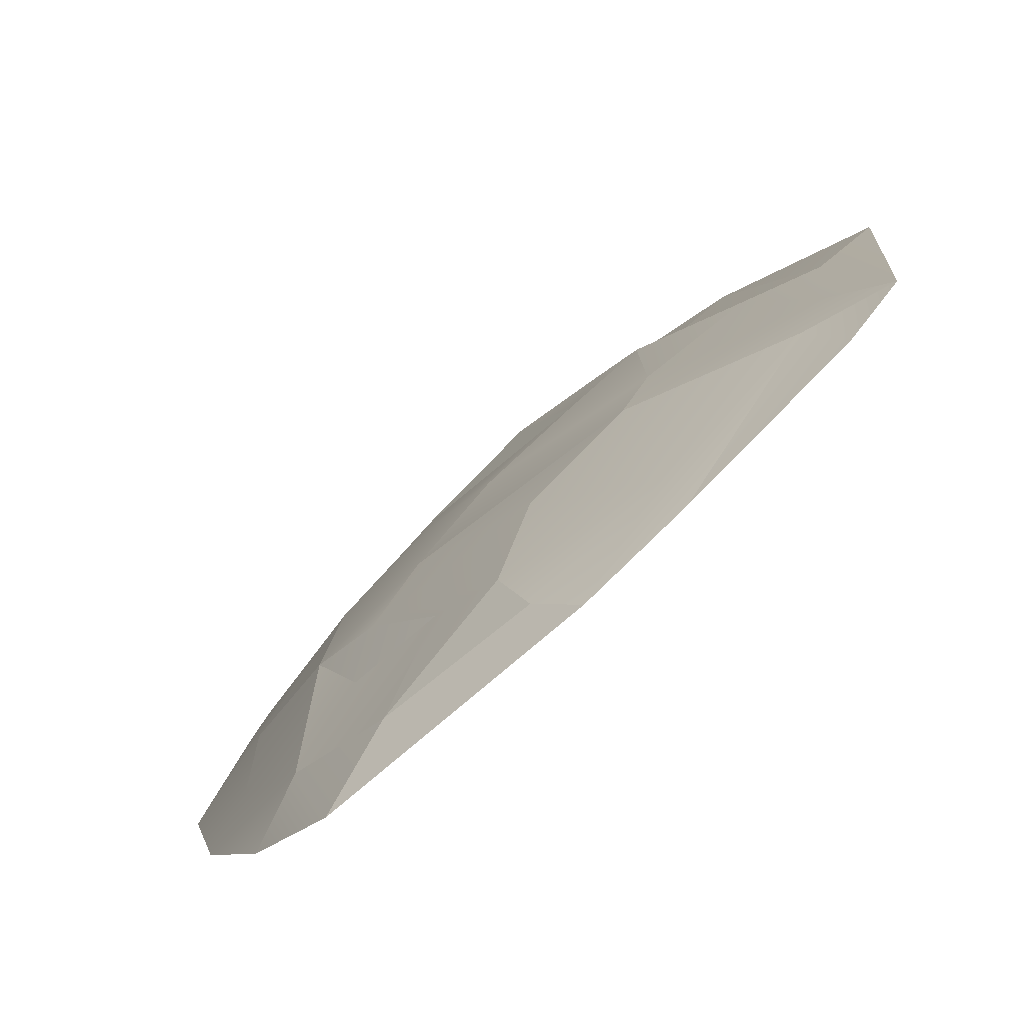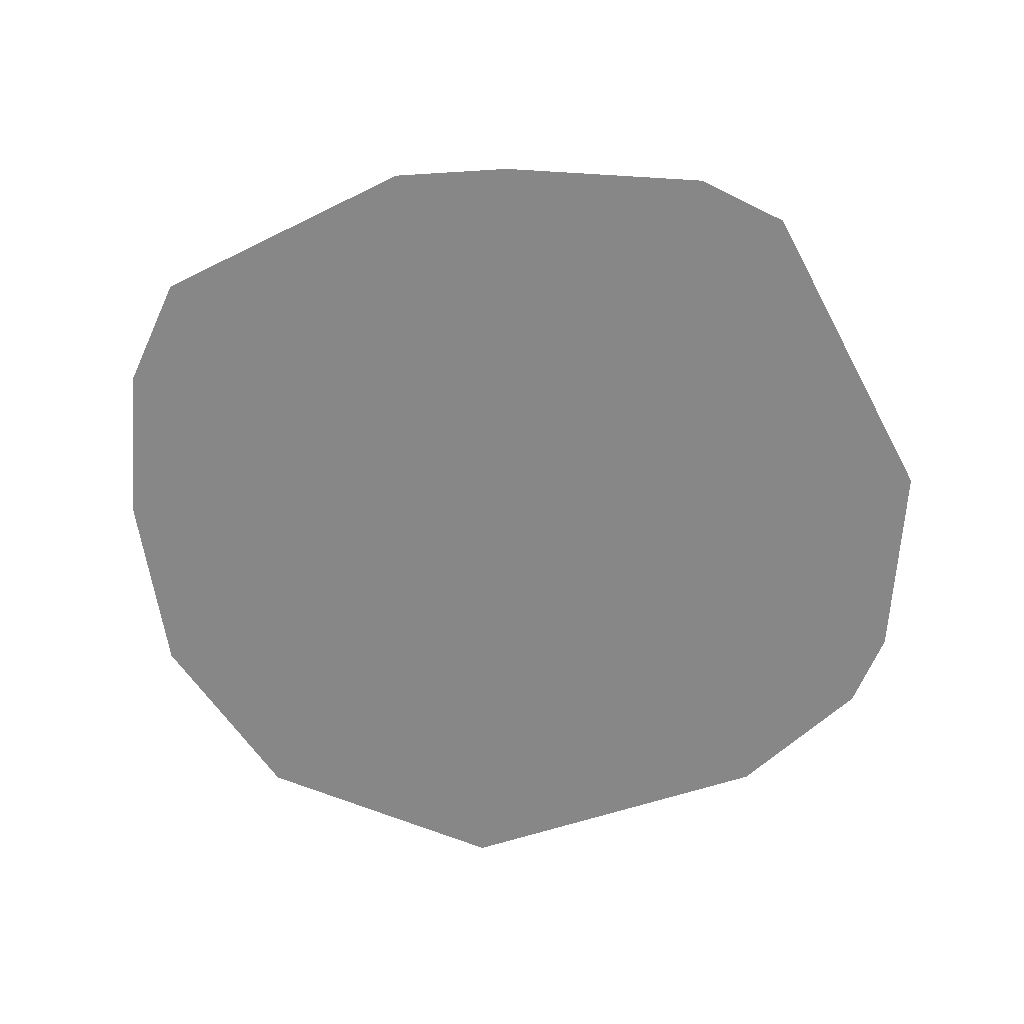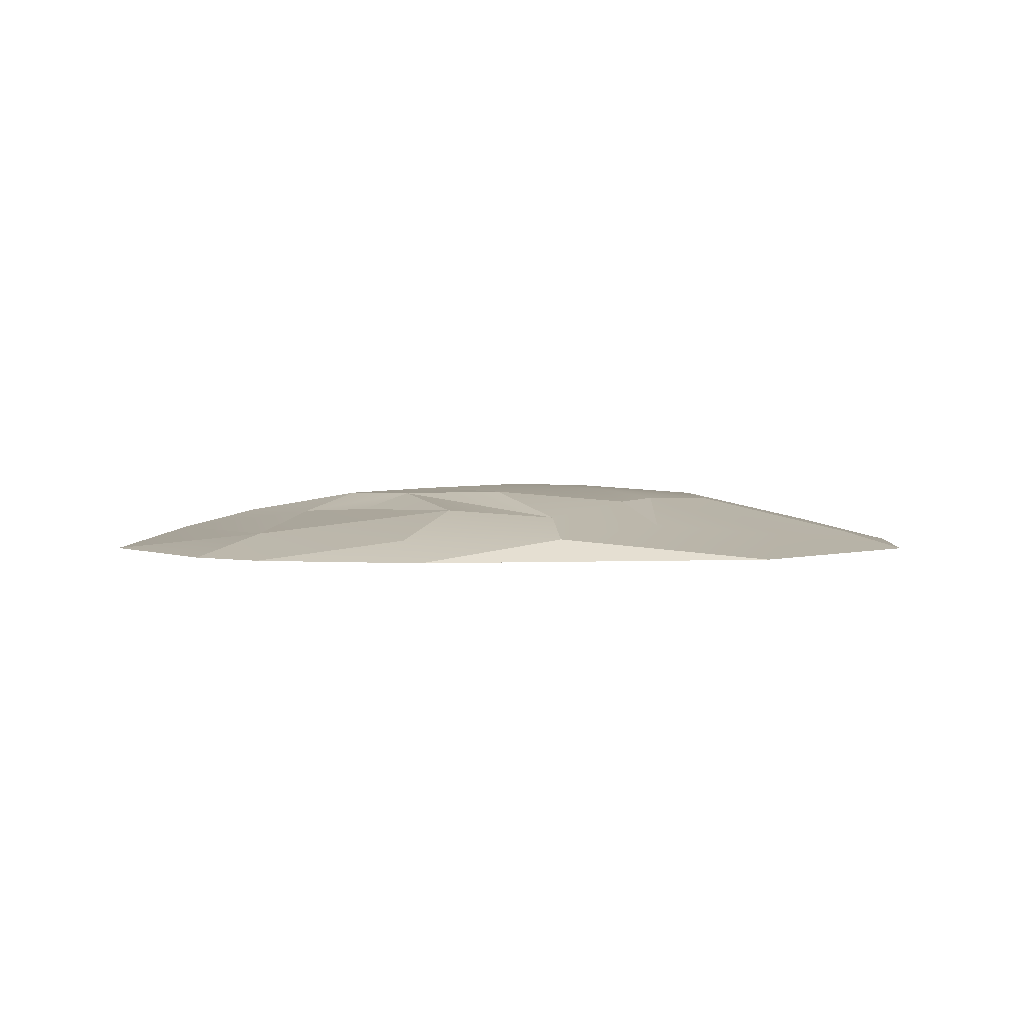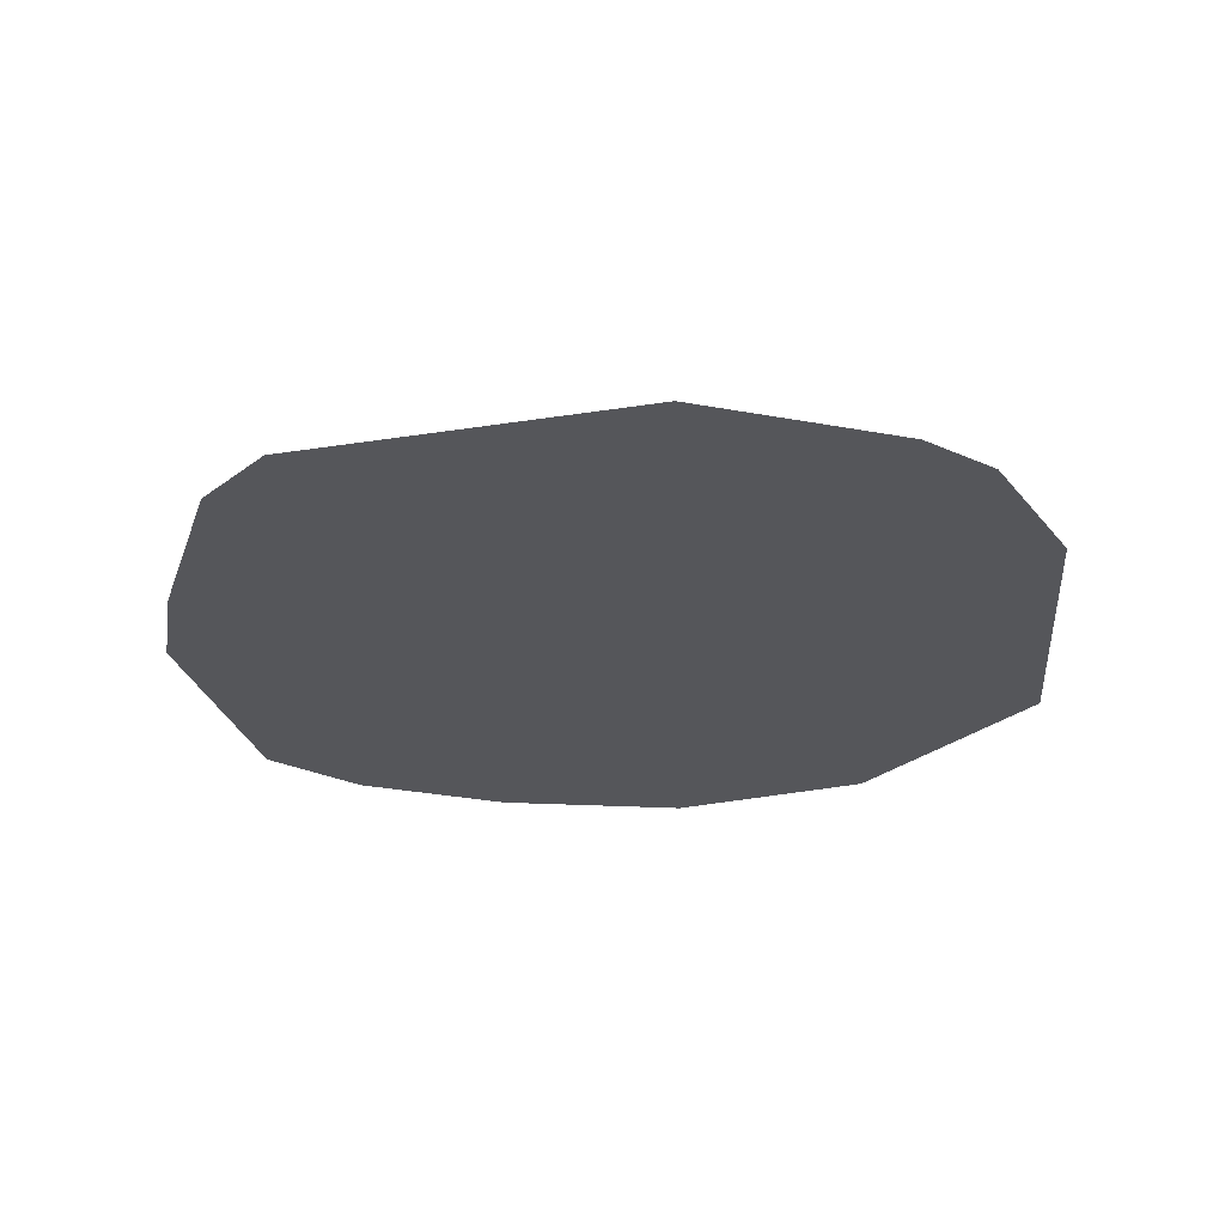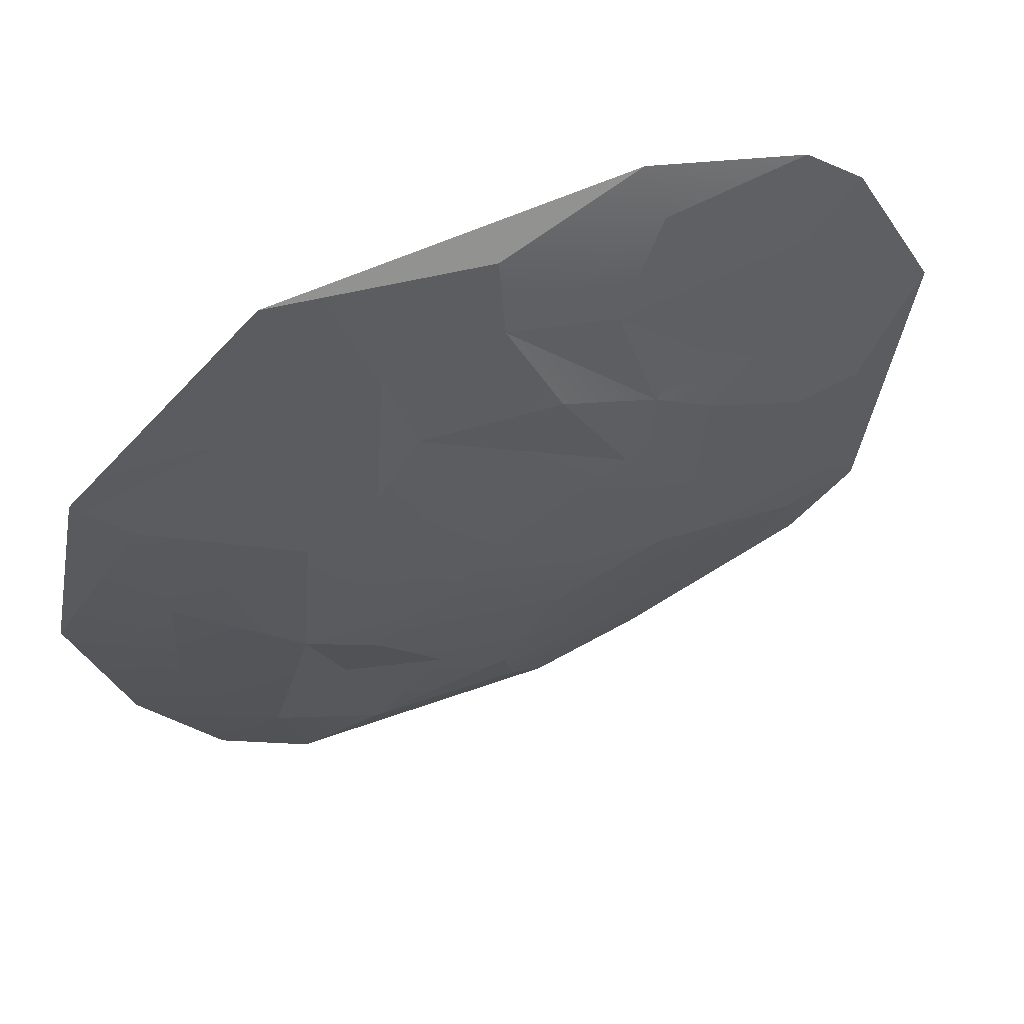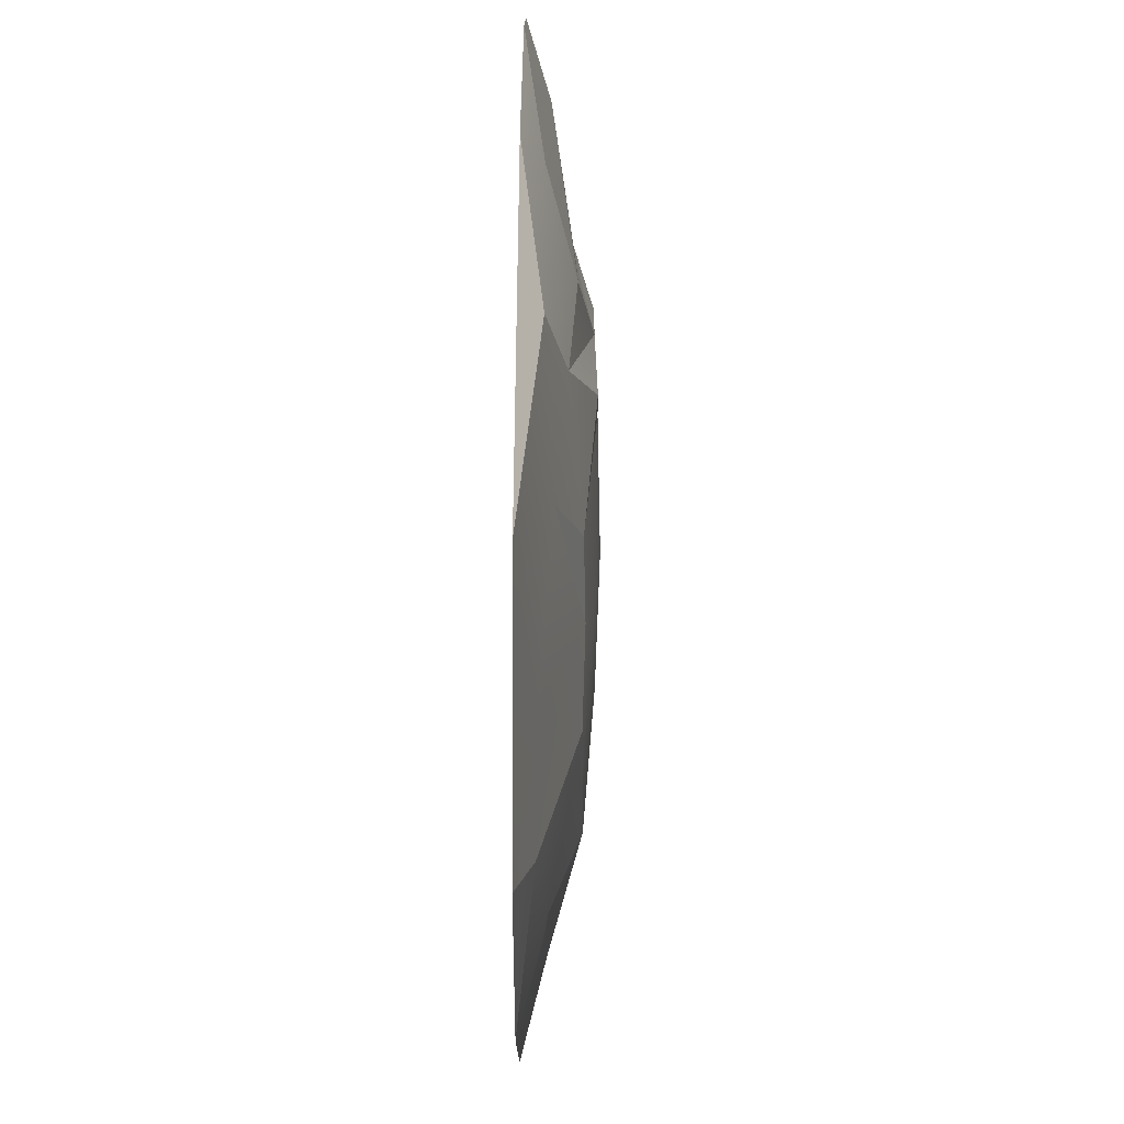
<metadata>
{"format":"obj","ext":"obj","renderer":"f3d","projection":"perspective","resolution":1024,"background":"white","views":[{"elev":-79.5,"azim":-138.9,"up":"+Z"},{"elev":-62.5,"azim":-157.5,"up":"+Y"},{"elev":2.0,"azim":-6.0,"up":"+Y"},{"elev":-26.0,"azim":-81.0,"up":"+Y"},{"elev":59.9,"azim":158.0,"up":"+Z"},{"elev":60.8,"azim":90.5,"up":"+Z"}]}
</metadata>
<code>
g SM_Env_Dirt_Mound_Small_01
v 0.3389 0.1342 0.3639
v 0.29 0.07361 0.7505
v 0.2333 0.129 0.5372
v -0.3354 0.1498 0.4077
v 0.01261 0.09674 0.7968
v -0.2461 0.1137 0.7307
v 1.1 0 0.01677
v 0.9959 0 0.5363
v 0.8769 0.04051 0.4048
v 0.8431 0.06241 0.0531
v 0.5158 0.1293 0.2286
v 0.5532 0.133 -0.1987
v 1.1 0 0.01677
v 0.8592 0.03564 -0.3339
v 0.9794 9.259e-08 -0.4653
v 0.642 0.05532 -0.7004
v 0.7898 3.086e-08 -0.8305
v 0.5532 0.133 -0.1987
v 0.8431 0.06241 0.0531
v 0.642 0.05532 -0.7004
v 0.5702 0 -1.034
v 0.3737 0.05444 -0.8943
v 0.02117 0.09743 -0.7458
v 0.198 0.1035 -0.602
v 0.3716 0.1389 -0.3307
v -0.1035 0.1328 -0.4418
v 0.2203 0.1579 -0.1665
v -0.3895 0.1373 -0.3072
v 0.642 0.05532 -0.7004
v 0.3737 0.05444 -0.8943
v 0.4534 0.09042 -0.495
v 0.5532 0.133 -0.1987
v 0.2203 0.1579 -0.1665
v 0.5532 0.133 -0.1987
v -0.002872 0.1668 0.05512
v -0.4724 0.1319 -0.1052
v -0.268 0.1589 0.1959
v -0.4783 0.1486 0.2958
v 0.2174 0.1556 0.2346
v -0.002872 0.1668 0.05512
v 0.5158 0.1293 0.2286
v 0.3389 0.1342 0.3639
v 0.2333 0.129 0.5372
v -0.268 0.1589 0.1959
v -0.3354 0.1498 0.4077
v -0.101 0.1564 0.5335
v -0.4783 0.1486 0.2958
v -0.7547 0.09608 0.07027
v -0.8867 0.04547 -0.3593
v -0.4724 0.1319 -0.1052
v -0.3895 0.1373 -0.3072
v -0.8047 0.04587 -0.5489
v -1.031 0 -0.5747
v -0.9487 0.04548 0.01857
v -1.031 0 -0.5747
v -1.114 0 0.3026
v -0.8047 0.04587 -0.5489
v -0.8684 3.086e-08 -0.763
v -0.4017 3.086e-08 -0.9914
v -0.4017 3.086e-08 -0.9914
v -0.3835 0.04738 -0.8196
v -0.3895 0.1373 -0.3072
v -0.1238 3.086e-08 -1.086
v -0.1035 0.1328 -0.4418
v -0.02523 0.04753 -0.9484
v 0.02117 0.09743 -0.7458
v -0.3391 3.086e-08 1.086
v 0.009325 0.05055 0.9881
v 0.5181 0 1.024
v -0.7273 0.05522 0.699
v -0.8814 0 0.7857
v -1.114 0 0.3026
v -0.9487 0.04548 0.01857
v -0.6045 0.1017 0.3637
v -0.7547 0.09608 0.07027
v -0.4783 0.1486 0.2958
v -0.7273 0.05522 0.699
v -1.114 0 0.3026
v -0.4533 0.1101 0.4947
v -0.2461 0.1137 0.7307
v -0.6045 0.1017 0.3637
v -0.268 0.1589 0.1959
v 0.2333 0.129 0.5372
v -0.101 0.1564 0.5335
v -0.101 0.1564 0.5335
v 0.01261 0.09674 0.7968
v -0.3354 0.1498 0.4077
v -0.6045 0.1017 0.3637
v -0.4783 0.1486 0.2958
v -0.4533 0.1101 0.4947
v -0.3354 0.1498 0.4077
v -0.2461 0.1137 0.7307
v -0.7273 0.05522 0.699
v -0.3739 0.04771 0.9491
v -0.7299 3.086e-08 0.9395
v -0.8814 0 0.7857
v 0.02117 0.09743 -0.7458
v -0.02523 0.04753 -0.9484
v 0.3737 0.05444 -0.8943
v 0.01261 0.09674 0.7968
v -0.101 0.1564 0.5335
v 0.2333 0.129 0.5372
v 0.29 0.07361 0.7505
v 0.009325 0.05055 0.9881
v 0.5181 0 1.024
v 0.6541 0.04124 0.6169
v 0.9959 0 0.5363
v 0.3389 0.1342 0.3639
v 0.8769 0.04051 0.4048
v 0.5158 0.1293 0.2286
v 0.4534 0.09042 -0.495
v 0.3716 0.1389 -0.3307
v 0.198 0.1035 -0.602
v 0.5532 0.133 -0.1987
v -0.02523 0.04753 -0.9484
v -0.1238 3.086e-08 -1.086
v 0.5702 0 -1.034
v 0.3737 0.05444 -0.8943
v 0.01261 0.09674 0.7968
v -0.3739 0.04771 0.9491
v -0.2461 0.1137 0.7307
v 0.009325 0.05055 0.9881
v -0.3391 3.086e-08 1.086
v -0.7299 3.086e-08 0.9395
v -1.031 0 -0.5747
v 0.04368 6.173e-08 0.07685
v -0.8684 3.086e-08 -0.763
v -1.114 0 0.3026
v -0.4017 3.086e-08 -0.9914
v -0.8814 0 0.7857
v -0.1238 3.086e-08 -1.086
v -0.7299 3.086e-08 0.9395
v 0.5702 0 -1.034
v -0.3391 3.086e-08 1.086
v 0.7898 3.086e-08 -0.8305
v 0.5181 0 1.024
v 0.9794 9.259e-08 -0.4653
v 0.9959 0 0.5363
v 1.1 0 0.01677
g SM_Env_Dirt_Mound_Small_01_0
f 3 2 1
f 6 5 4
f 9 8 7
f 11 9 10
f 10 12 11
f 9 13 10
f 10 13 14
f 15 14 13
f 15 16 14
f 15 17 16
f 18 14 16
f 14 18 19
f 17 21 20
f 22 20 21
f 24 22 23
f 24 23 25
f 23 26 25
f 25 26 27
f 28 27 26
f 30 24 29
f 24 31 29
f 32 29 31
f 34 25 33
f 28 35 33
f 36 35 28
f 36 37 35
f 36 38 37
f 34 33 39
f 39 33 40
f 41 34 39
f 41 39 42
f 43 42 39
f 39 40 44
f 39 44 43
f 44 38 45
f 46 44 45
f 48 47 36
f 50 49 48
f 49 50 51
f 49 51 52
f 49 52 53
f 49 54 48
f 49 55 54
f 56 54 55
f 58 53 57
f 59 58 57
f 61 60 57
f 57 62 61
f 61 63 60
f 61 62 64
f 61 65 63
f 61 64 66
f 61 66 65
f 69 68 67
f 72 71 70
f 70 74 73
f 74 75 73
f 74 76 75
f 78 77 73
f 80 79 77
f 81 77 79
f 84 83 82
f 87 86 85
f 89 88 87
f 88 90 87
f 92 91 90
f 94 92 93
f 95 94 93
f 95 93 96
f 99 98 97
f 102 101 100
f 103 102 100
f 103 100 104
f 103 104 105
f 103 105 106
f 107 106 105
f 103 106 108
f 109 106 107
f 110 108 106
f 109 110 106
f 113 112 111
f 111 112 114
f 117 116 115
f 118 117 115
f 121 120 119
f 120 122 119
f 123 122 120
f 124 123 120
f 127 126 125
f 125 126 128
f 127 129 126
f 128 126 130
f 129 131 126
f 132 130 126
f 133 126 131
f 132 126 134
f 135 126 133
f 134 126 136
f 135 137 126
f 136 126 138
f 139 126 137
f 138 126 139

</code>
